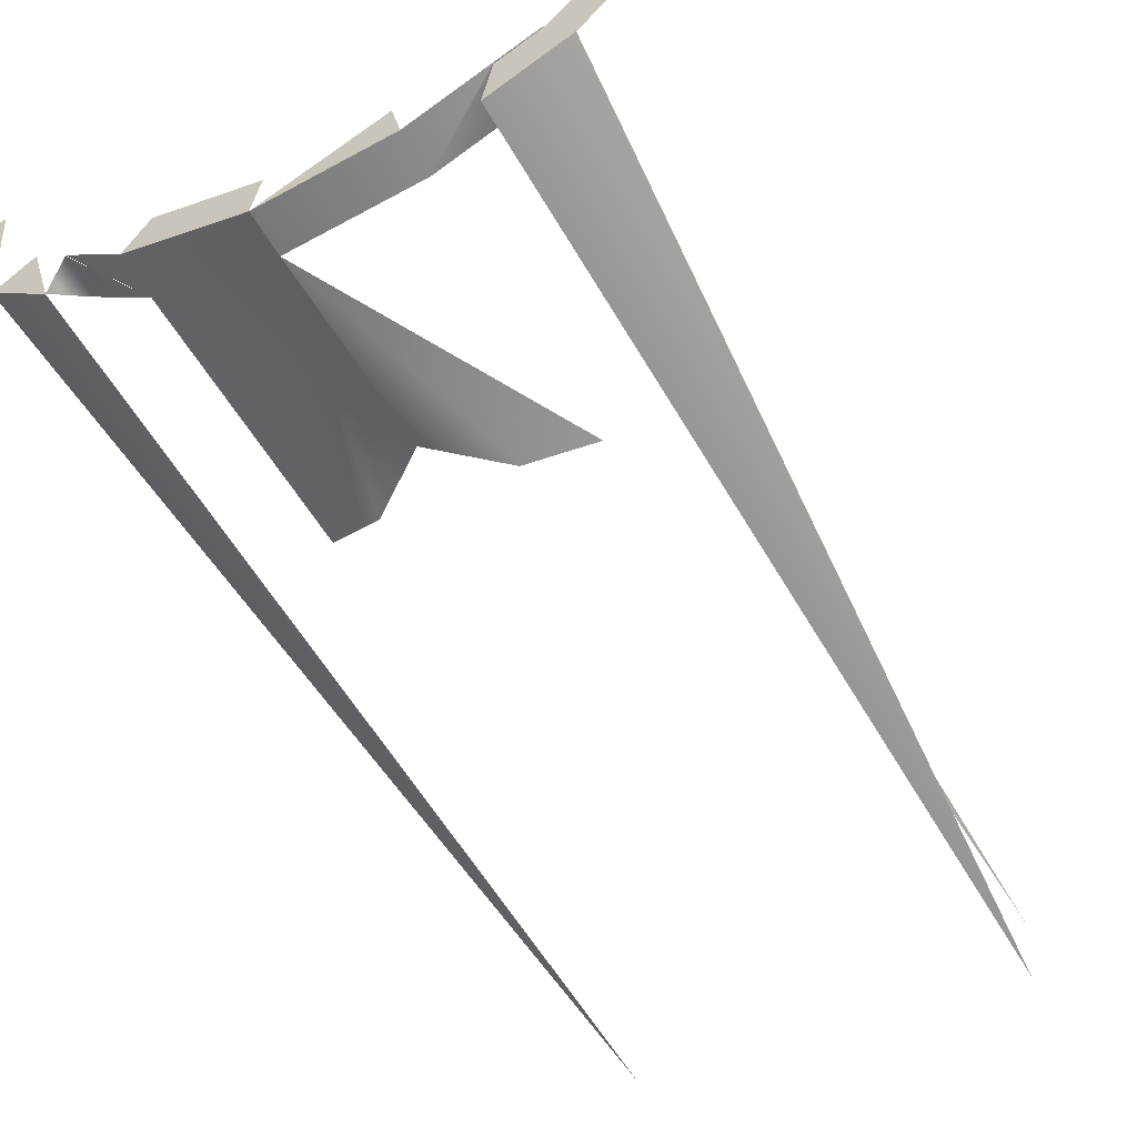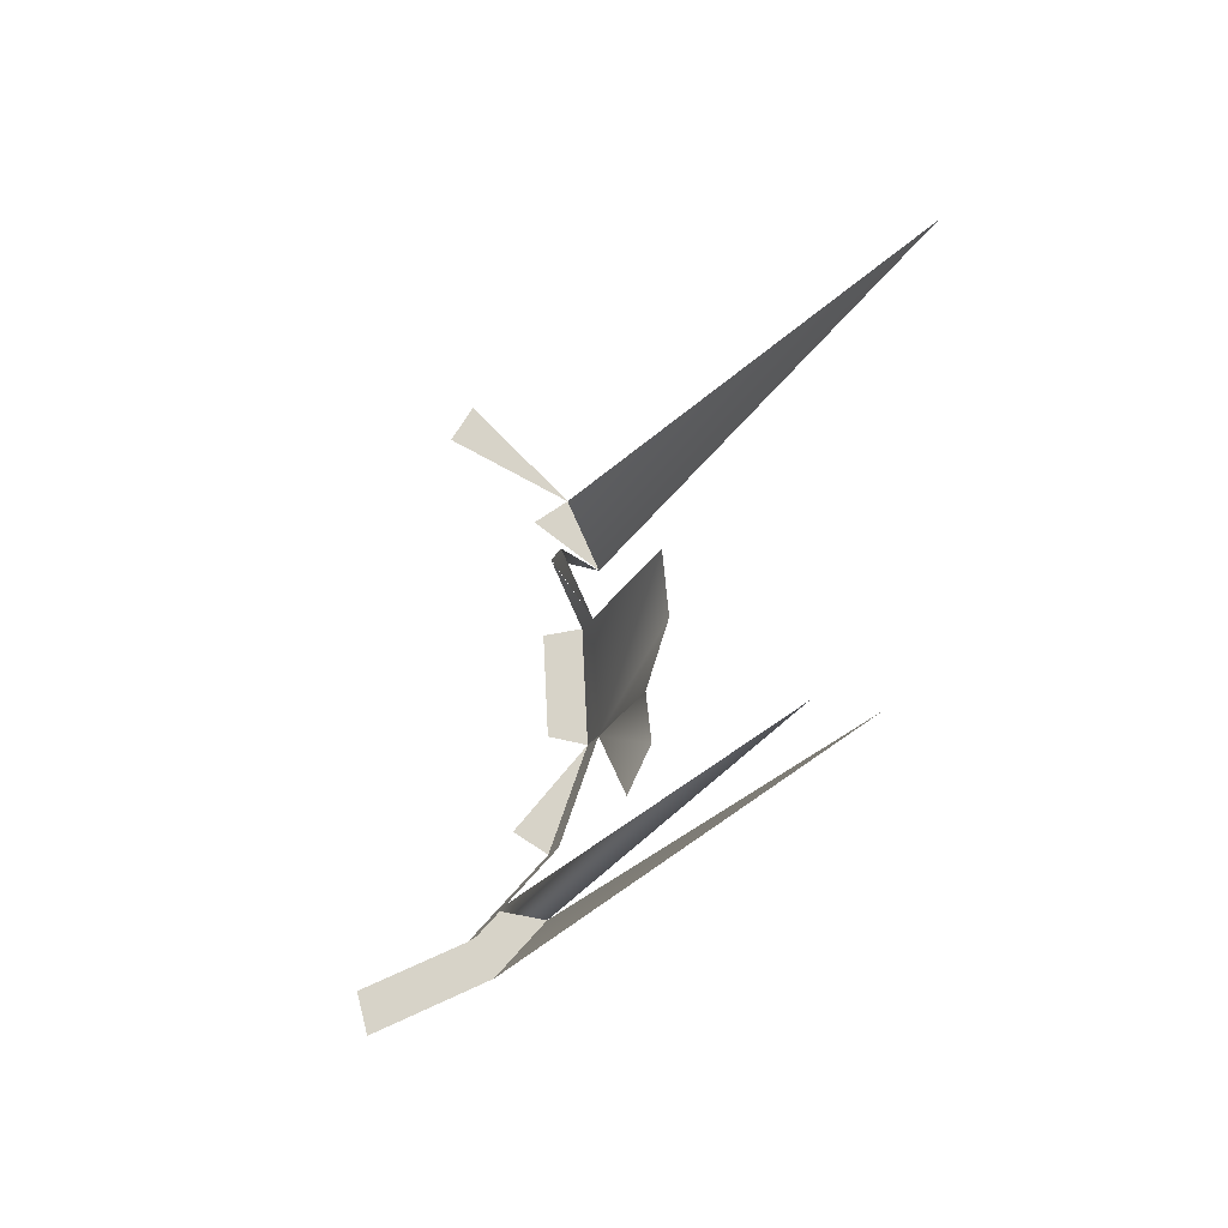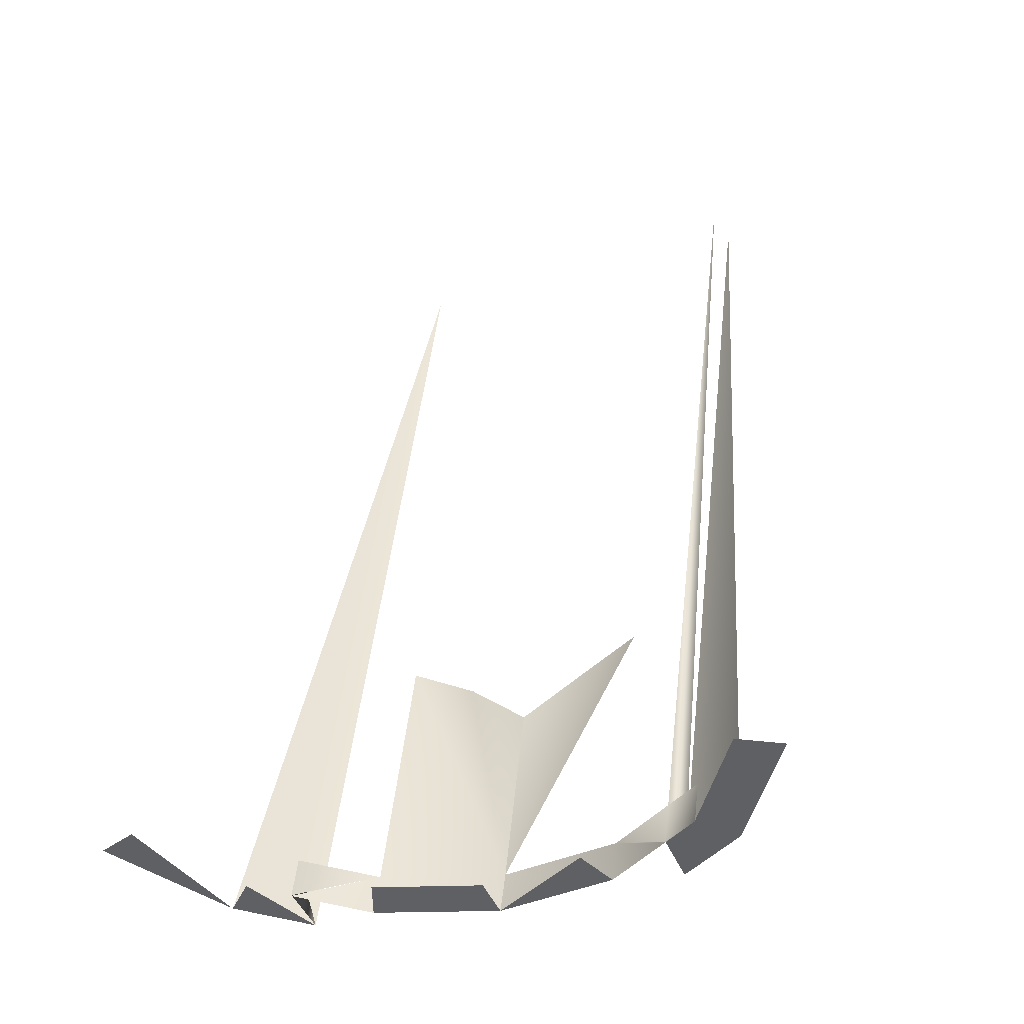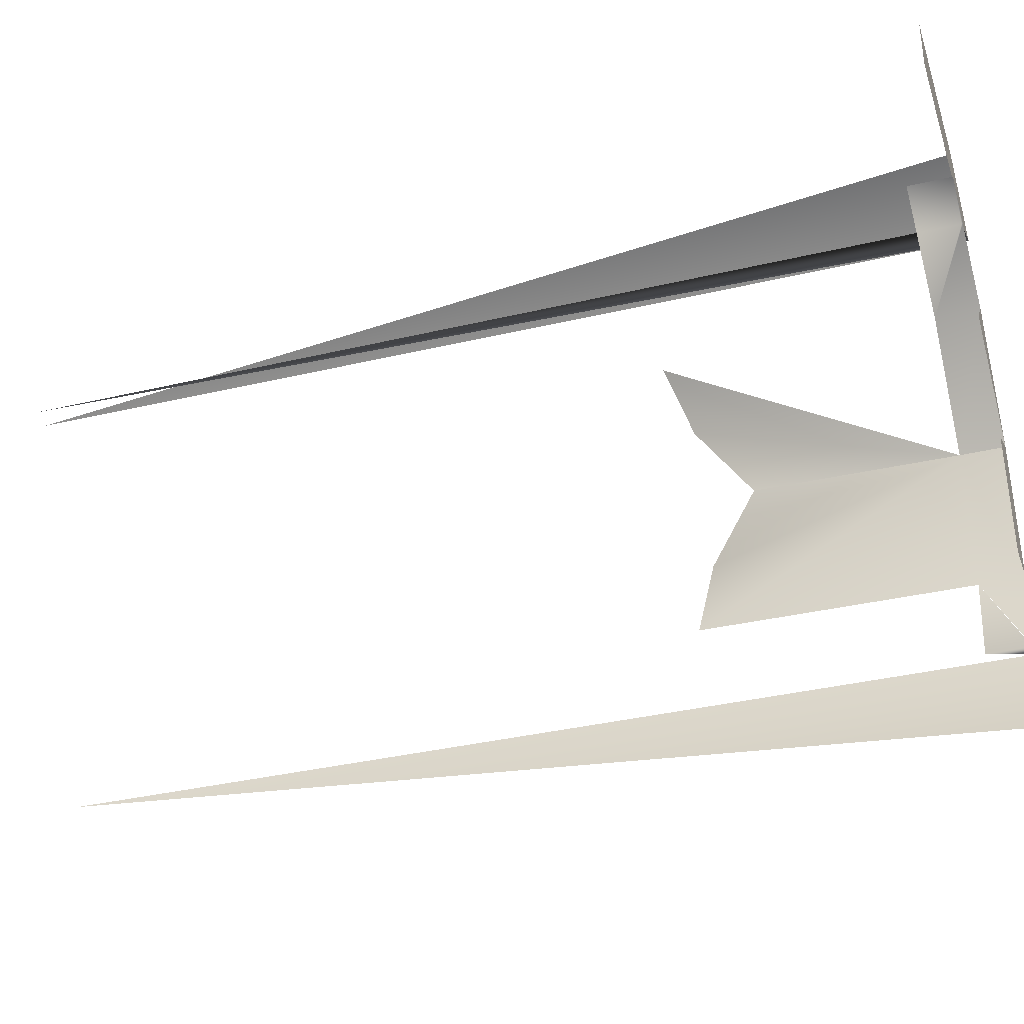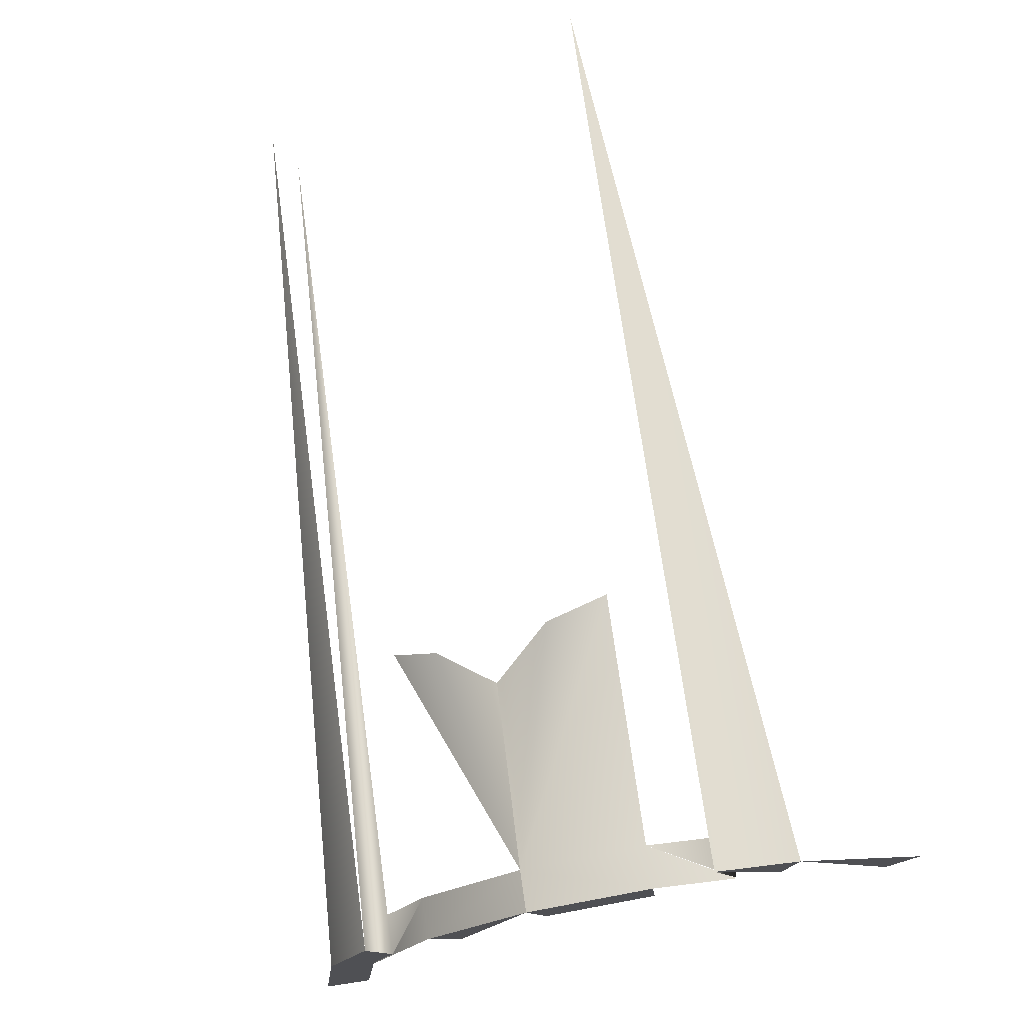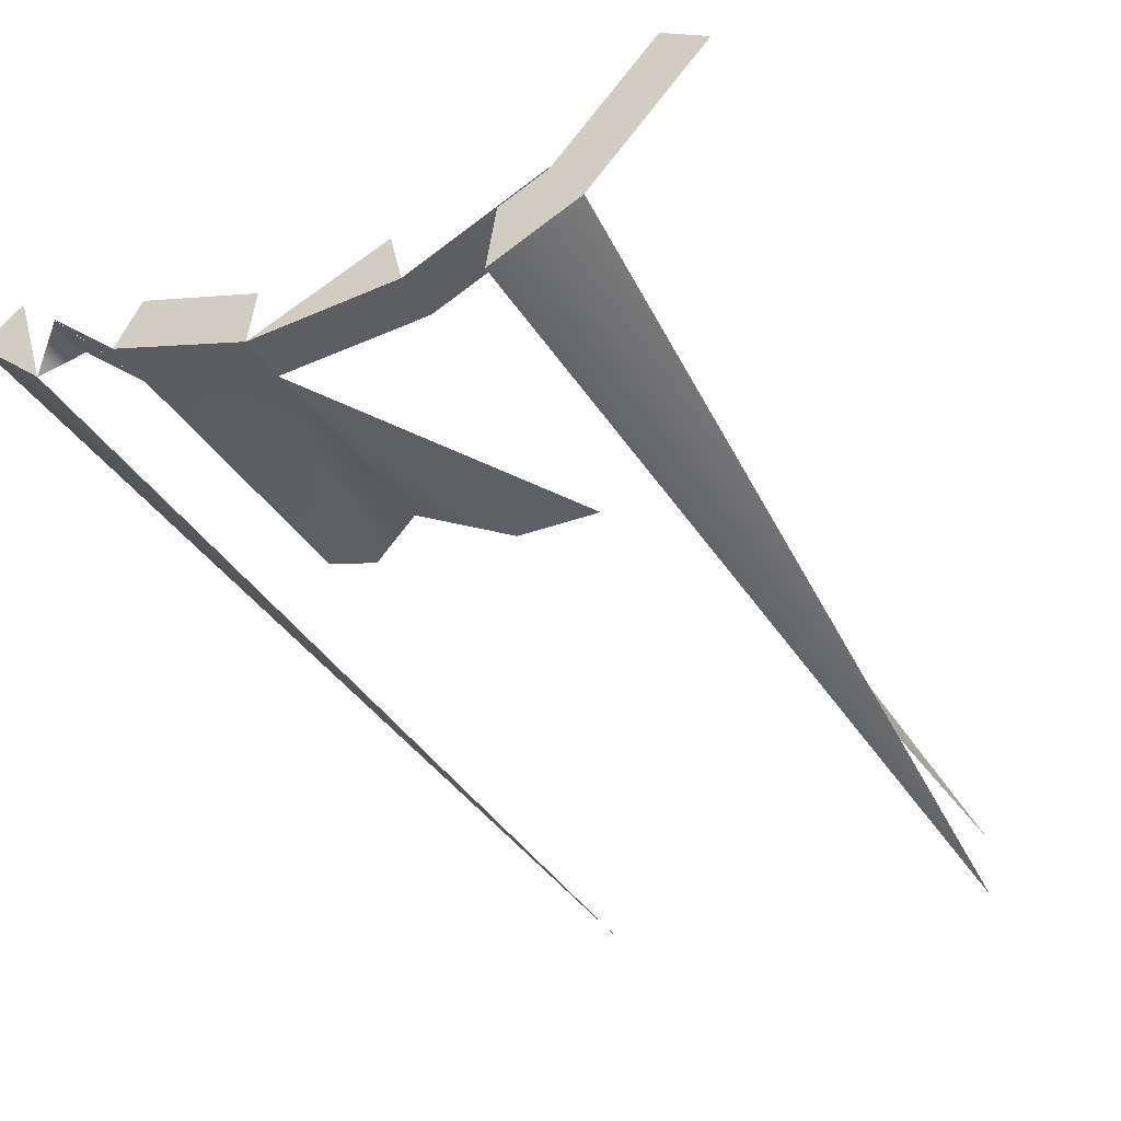
<metadata>
{"format":"obj","ext":"obj","renderer":"f3d","projection":"perspective","resolution":1024,"background":"white","views":[{"elev":-37.3,"azim":30.7,"up":"+Z"},{"elev":71.6,"azim":97.9,"up":"+Y"},{"elev":-28.3,"azim":23.3,"up":"+Y"},{"elev":77.4,"azim":-96.9,"up":"+Z"},{"elev":-34.1,"azim":-151.0,"up":"+Y"},{"elev":-19.0,"azim":29.5,"up":"+Z"}]}
</metadata>
<code>
v -0.116 0.1485 0.7063
v -0.137 0.1573 0.7361
v -0.09786 0.3783 0.6267
v -0.1259 0.1586 0.7405
v -0.09786 0.1451 0.6948
v -0.1076 0.1509 0.7144
v -0.09793 0.1593 0.7053
v -0.09786 0.1491 0.7082
v 0.04183 0.1573 0.7361
v 0.02085 0.1485 0.7063
v -0.08006 0.1559 0.6939
v 0.0308 0.1586 0.7405
v 0.002726 0.3783 0.6267
v -0.09793 0.1488 0.7084
v 0.01244 0.1509 0.7144
v 0.002726 0.1451 0.6948
v -0.08006 0.1455 0.697
v -0.07993 0.22 0.6759
v 0.002726 0.1491 0.7082
v 0.01245 0.1507 0.7145
v 0.002726 0.3783 0.6403
v -0.04757 0.1541 0.6878
v 0.002795 0.1593 0.7053
v 0.01245 0.1611 0.7114
v -0.04757 0.1437 0.6909
v -0.07571 0.1485 0.7072
v -0.06419 0.2141 0.6718
v -0.01507 0.1559 0.6939
v 0.002795 0.1488 0.7084
v -0.01507 0.1455 0.697
v -0.04757 0.2022 0.6755
v -0.01943 0.1485 0.7072
v -0.04757 0.1469 0.7019
v -0.03095 0.2141 0.6718
v -0.01521 0.22 0.6759
f 4 2 1
f 1 3 5
f 5 3 1
f 6 1 5
f 5 7 8
f 8 7 5
f 12 10 9
f 15 10 12
f 13 10 16
f 16 10 13
f 19 10 15
f 10 19 16
f 23 15 19
f 19 15 23
f 23 16 19
f 19 16 23
f 16 23 21
f 21 23 16
f 15 23 24
f 24 23 15
f 1 2 4
f 5 1 6
f 7 8 11
f 9 10 12
f 12 10 15
f 17 11 14
f 15 10 19
f 16 19 10
f 11 17 22
f 11 22 18
f 15 19 20
f 25 22 17
f 22 27 18
f 23 28 19
f 29 20 19
f 25 30 22
f 25 17 26
f 22 31 27
f 19 28 29
f 28 22 30
f 30 25 32
f 33 25 26
f 22 34 31
f 30 29 28
f 34 22 35
f 11 8 7
f 14 11 17
f 22 17 11
f 18 22 11
f 20 19 15
f 17 22 25
f 18 27 22
f 19 28 23
f 19 20 29
f 22 30 25
f 26 17 25
f 27 31 22
f 29 28 19
f 30 22 28
f 32 25 30
f 26 25 33
f 31 34 22
f 28 29 30
f 35 22 34

</code>
